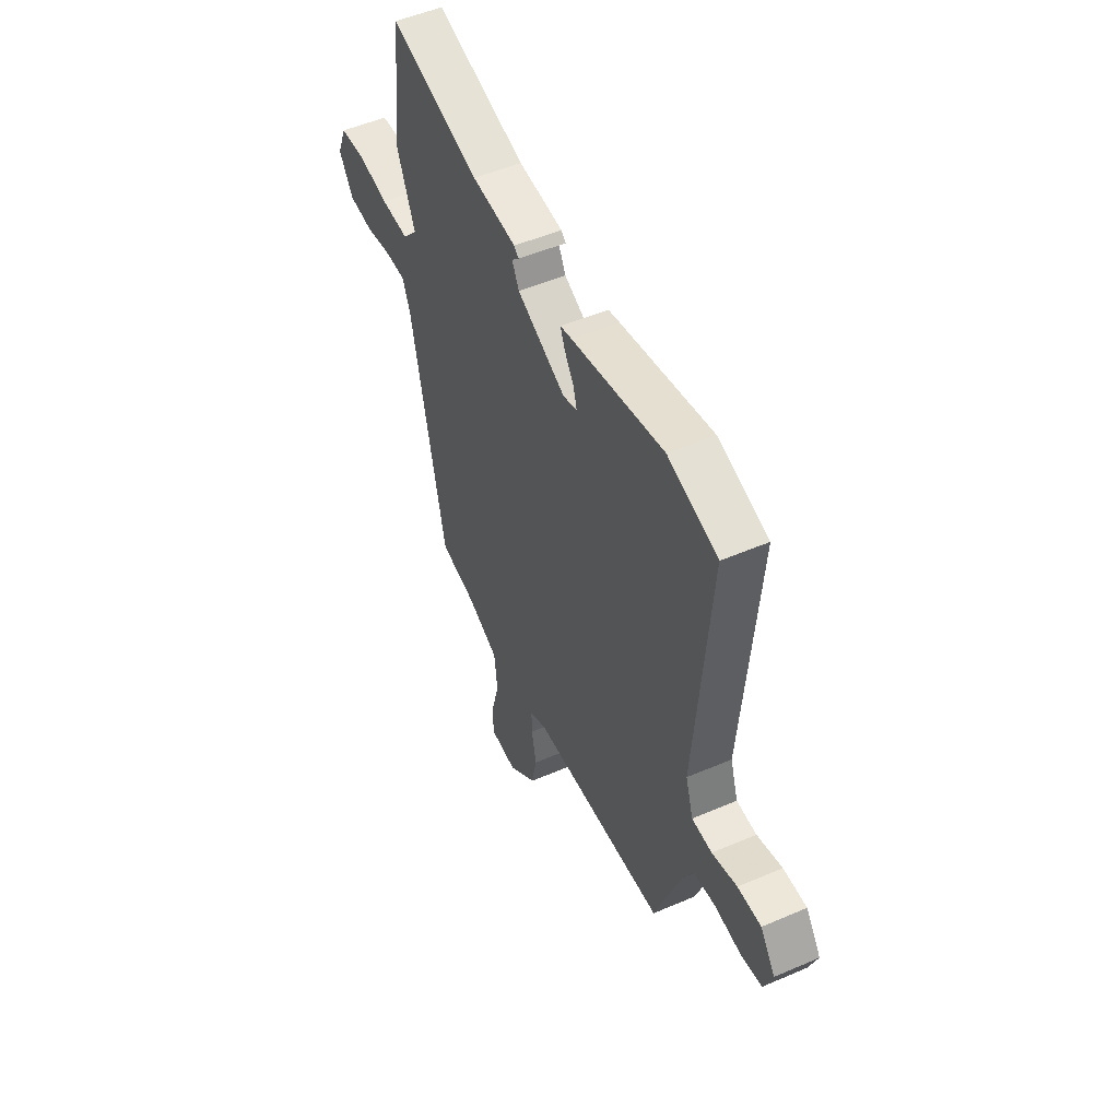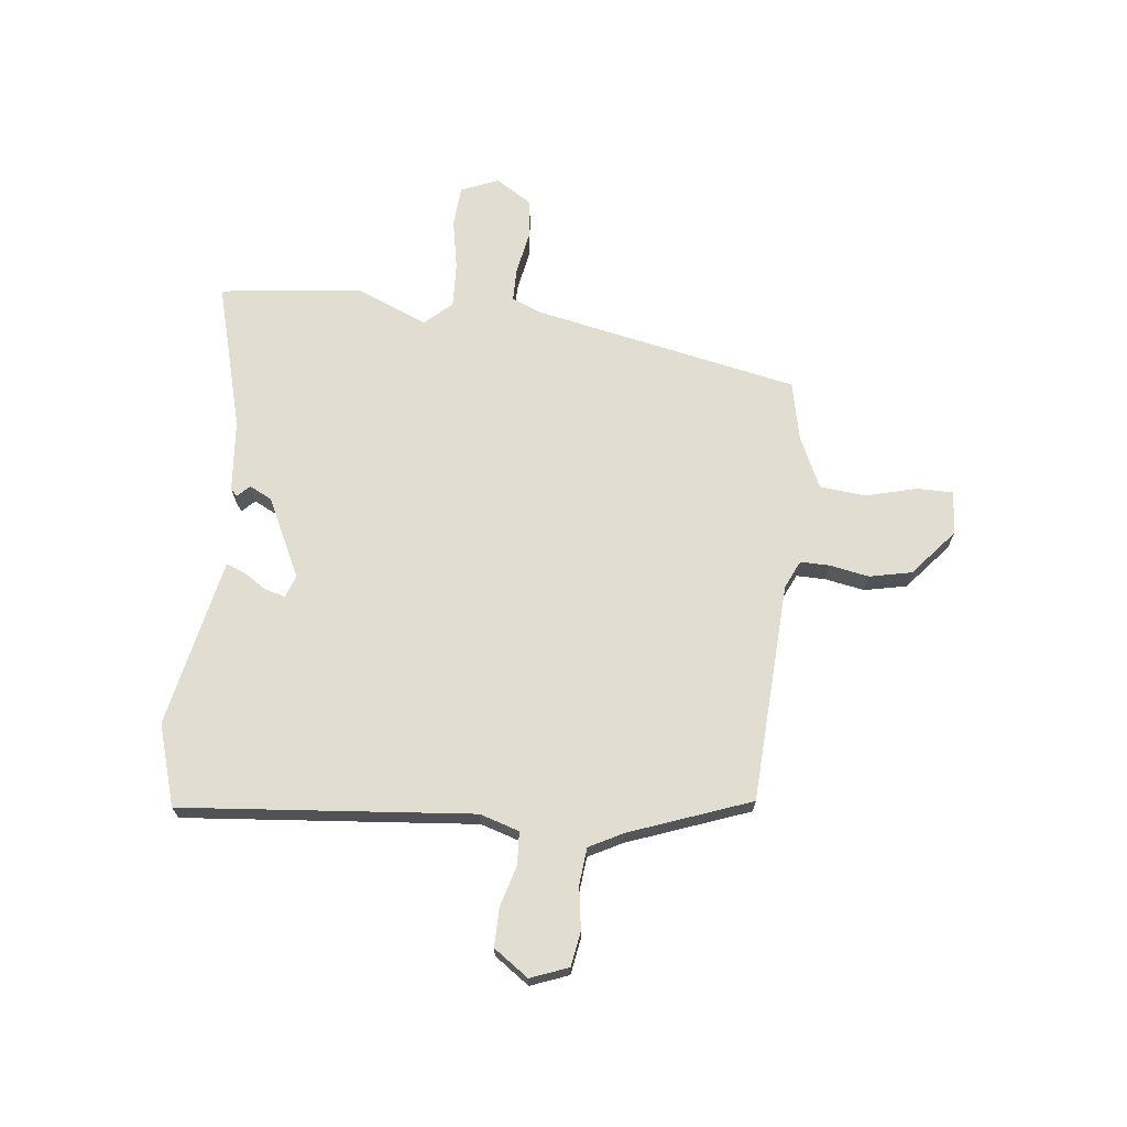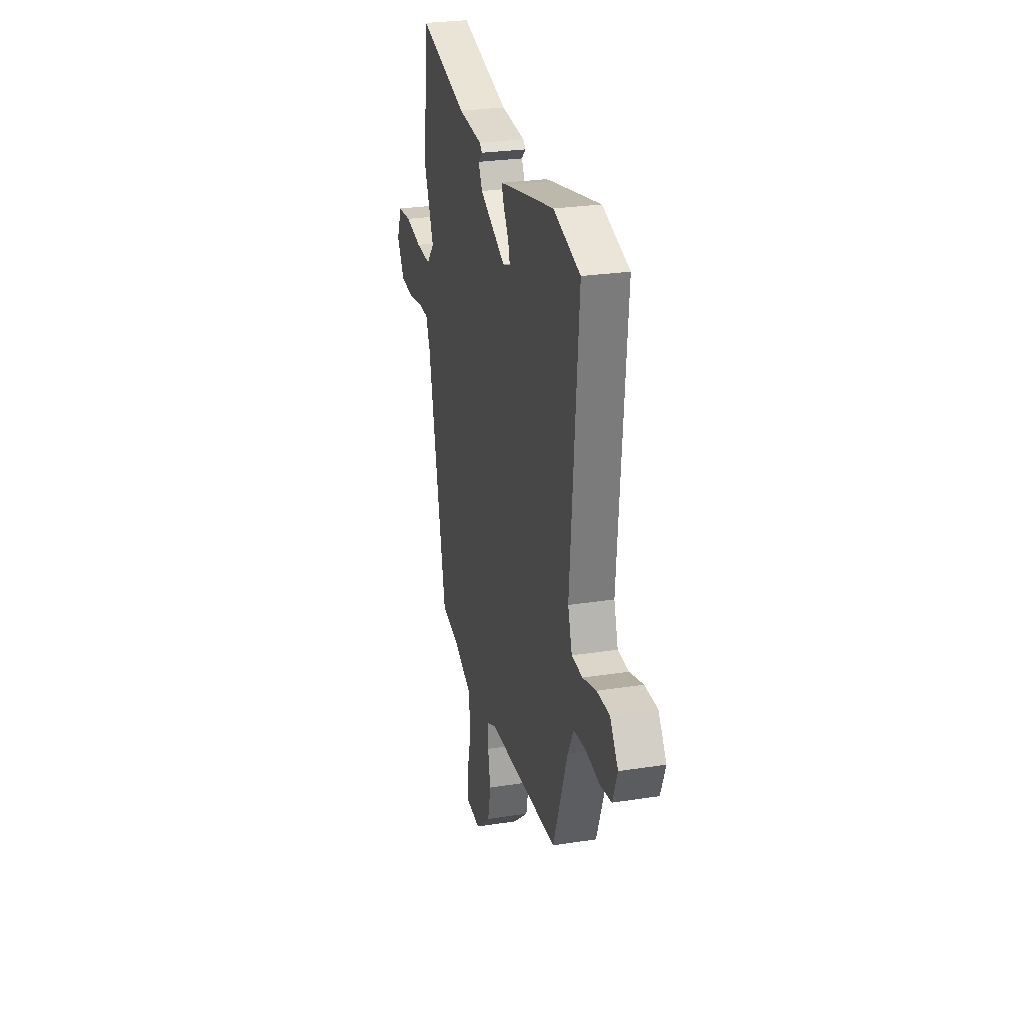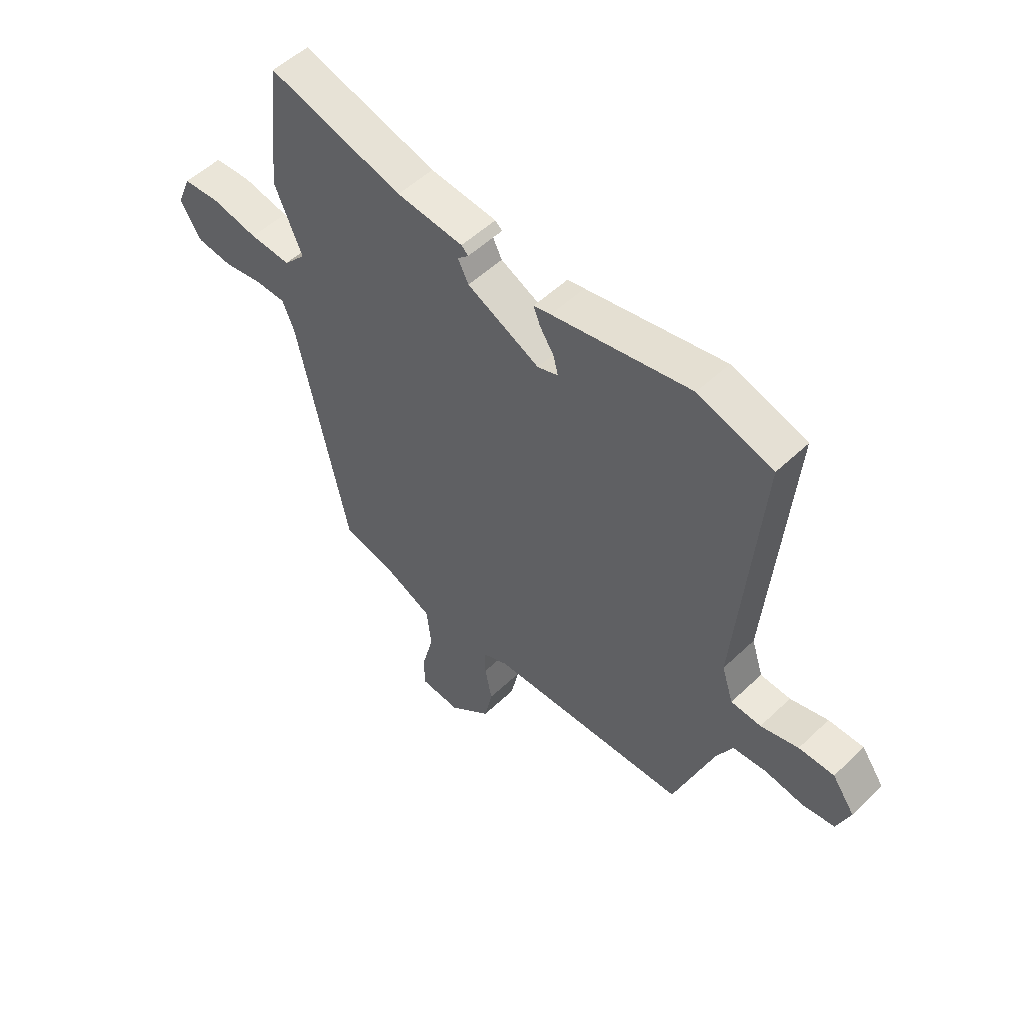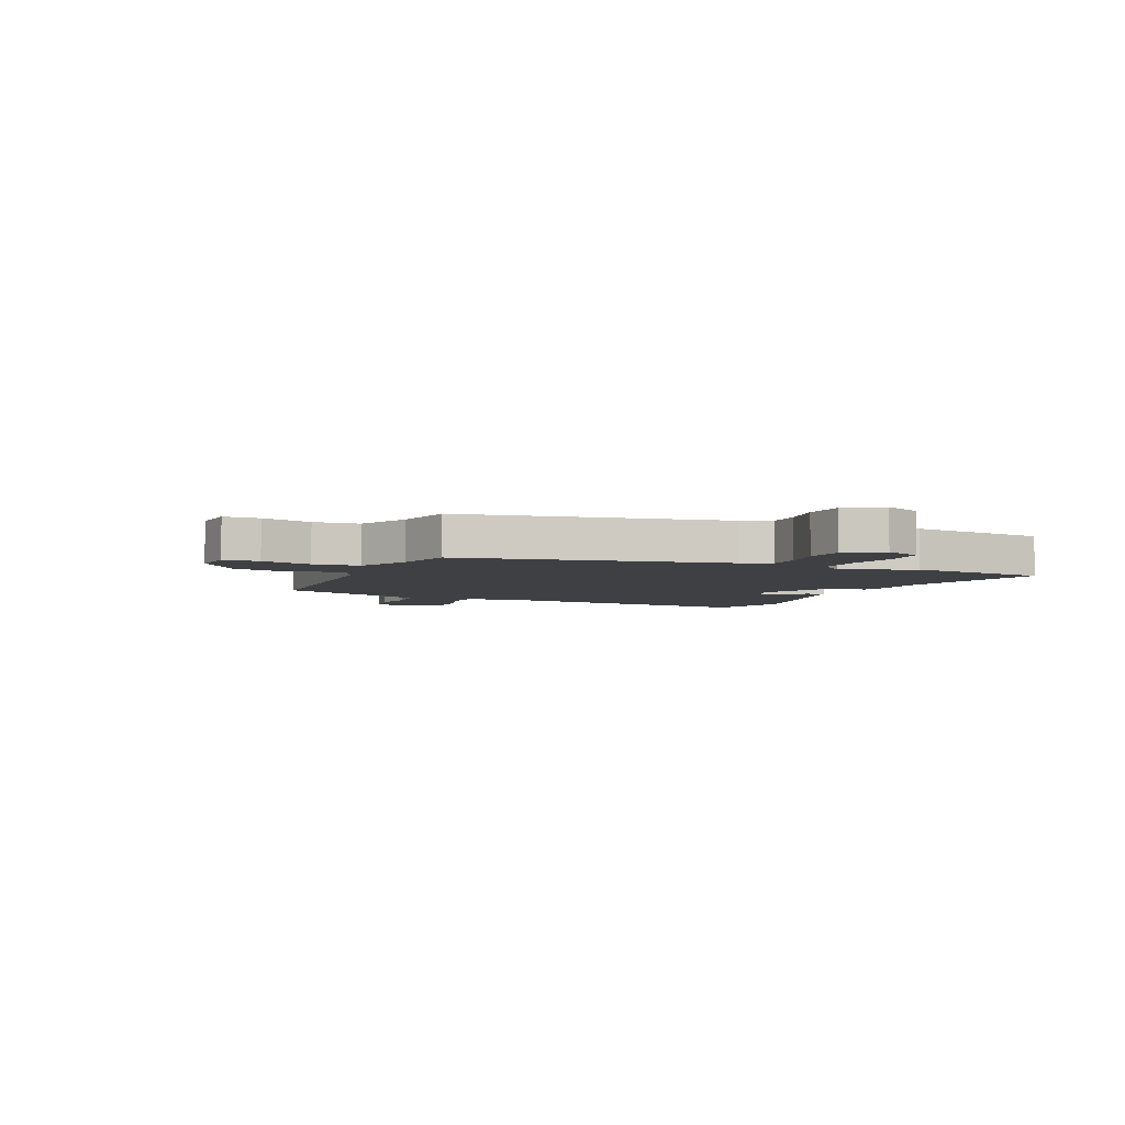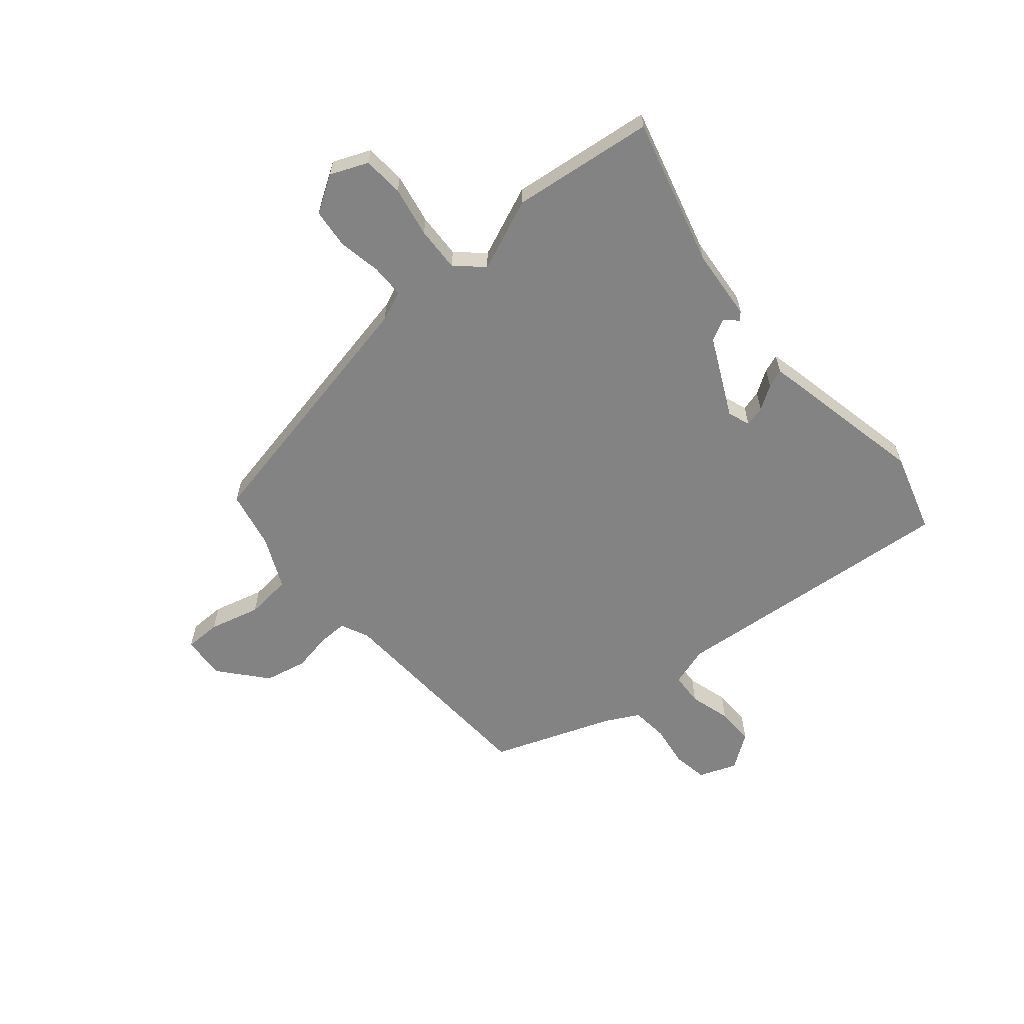
<metadata>
{"format":"obj","ext":"obj","renderer":"f3d","projection":"perspective","resolution":1024,"background":"white","views":[{"elev":51.5,"azim":65.0,"up":"+Z"},{"elev":68.8,"azim":96.0,"up":"+Y"},{"elev":27.0,"azim":76.3,"up":"+Z"},{"elev":53.2,"azim":44.6,"up":"+Z"},{"elev":-4.8,"azim":-114.5,"up":"+Y"},{"elev":-61.1,"azim":-50.1,"up":"+Y"}]}
</metadata>
<code>
v 0.394 0.07 -0.506
v -0.006 0.07 -0.529
v -0.057 0.07 -0.553
v -0.056 0.07 -0.606
v -0.042 0.07 -0.678
v -0.058 0.07 -0.755
v -0.142 0.07 -0.827
v -0.222 0.07 -0.822
v -0.223 0.07 -0.756
v -0.199 0.07 -0.663
v -0.208 0.07 -0.579
v -0.303 0.07 -0.536
v -0.409 0.07 -0.514
v -0.51 0.07 -0.033
v -0.533 0.07 0.022
v -0.594 0.07 0.022
v -0.672 0.07 0.007
v -0.744 0.07 0.014
v -0.786 0.07 0.08
v -0.758 0.07 0.148
v -0.684 0.07 0.154
v -0.592 0.07 0.137
v -0.51 0.07 0.134
v -0.466 0.07 0.183
v -0.521 0.07 0.313
v -0.492 0.07 0.572
v -0.224 0.07 0.501
v -0.092 0.07 0.49
v -0.078 0.07 0.478
v -0.1 0.07 0.456
v -0.079 0.07 0.415
v 0.065 0.07 0.346
v 0.106 0.07 0.361
v 0.096 0.07 0.398
v 0.068 0.07 0.441
v 0.055 0.07 0.474
v 0.089 0.07 0.482
v 0.363 0.07 0.541
v 0.511 0.07 0.497
v 0.467 0.07 -0.033
v 0.49 0.07 -0.105
v 0.55 0.07 -0.108
v 0.625 0.07 -0.086
v 0.695 0.07 -0.085
v 0.74 0.07 -0.148
v 0.714 0.07 -0.217
v 0.651 0.07 -0.228
v 0.573 0.07 -0.217
v 0.506 0.07 -0.224
v 0.474 0.07 -0.286
v 0.394 0 -0.506
v -0.006 0 -0.529
v -0.057 0 -0.553
v -0.056 0 -0.606
v -0.042 0 -0.678
v -0.058 0 -0.755
v -0.142 0 -0.827
v -0.222 0 -0.822
v -0.223 0 -0.756
v -0.199 0 -0.663
v -0.208 0 -0.579
v -0.303 0 -0.536
v -0.409 0 -0.514
v -0.51 0 -0.033
v -0.533 0 0.022
v -0.594 0 0.022
v -0.672 0 0.007
v -0.744 0 0.014
v -0.786 0 0.08
v -0.758 0 0.148
v -0.684 0 0.154
v -0.592 0 0.137
v -0.51 0 0.134
v -0.466 0 0.183
v -0.521 0 0.313
v -0.492 0 0.572
v -0.224 0 0.501
v -0.092 0 0.49
v -0.078 0 0.478
v -0.1 0 0.456
v -0.079 0 0.415
v 0.065 0 0.346
v 0.106 0 0.361
v 0.096 0 0.398
v 0.068 0 0.441
v 0.055 0 0.474
v 0.089 0 0.482
v 0.363 0 0.541
v 0.511 0 0.497
v 0.467 0 -0.033
v 0.49 0 -0.105
v 0.55 0 -0.108
v 0.625 0 -0.086
v 0.695 0 -0.085
v 0.74 0 -0.148
v 0.714 0 -0.217
v 0.651 0 -0.228
v 0.573 0 -0.217
v 0.506 0 -0.224
v 0.474 0 -0.286
f 45 46 47 48
f 45 48 49
f 42 43 44 45
f 41 42 45 49
f 40 41 49 50
f 38 39 40
f 34 35 36 37
f 33 34 37 38
f 27 28 29 30
f 27 30 31
f 24 25 26 27
f 24 27 31
f 23 24 31 32
f 19 20 21 22
f 19 22 23
f 16 17 18 19
f 15 16 19 23
f 14 15 23 32
f 12 13 14 32
f 7 8 9 10
f 7 10 11
f 4 5 6 7
f 3 4 7 11
f 2 3 11 12
f 33 38 40 50
f 12 32 33 50
f 1 2 12 50
f 98 97 96 95
f 99 98 95
f 95 94 93 92
f 99 95 92 91
f 100 99 91 90
f 90 89 88
f 87 86 85 84
f 88 87 84 83
f 80 79 78 77
f 81 80 77
f 77 76 75 74
f 81 77 74
f 82 81 74 73
f 72 71 70 69
f 73 72 69
f 69 68 67 66
f 73 69 66 65
f 82 73 65 64
f 82 64 63 62
f 60 59 58 57
f 61 60 57
f 57 56 55 54
f 61 57 54 53
f 62 61 53 52
f 100 90 88 83
f 100 83 82 62
f 100 62 52 51
f 1 51 52 2
f 2 52 53 3
f 3 53 54 4
f 4 54 55 5
f 5 55 56 6
f 6 56 57 7
f 7 57 58 8
f 8 58 59 9
f 9 59 60 10
f 10 60 61 11
f 11 61 62 12
f 12 62 63 13
f 13 63 64 14
f 14 64 65 15
f 15 65 66 16
f 16 66 67 17
f 17 67 68 18
f 18 68 69 19
f 19 69 70 20
f 20 70 71 21
f 21 71 72 22
f 22 72 73 23
f 23 73 74 24
f 24 74 75 25
f 25 75 76 26
f 26 76 77 27
f 27 77 78 28
f 28 78 79 29
f 29 79 80 30
f 30 80 81 31
f 31 81 82 32
f 32 82 83 33
f 33 83 84 34
f 34 84 85 35
f 35 85 86 36
f 36 86 87 37
f 37 87 88 38
f 38 88 89 39
f 39 89 90 40
f 40 90 91 41
f 41 91 92 42
f 42 92 93 43
f 43 93 94 44
f 44 94 95 45
f 45 95 96 46
f 46 96 97 47
f 47 97 98 48
f 48 98 99 49
f 49 99 100 50
f 50 100 51 1

</code>
